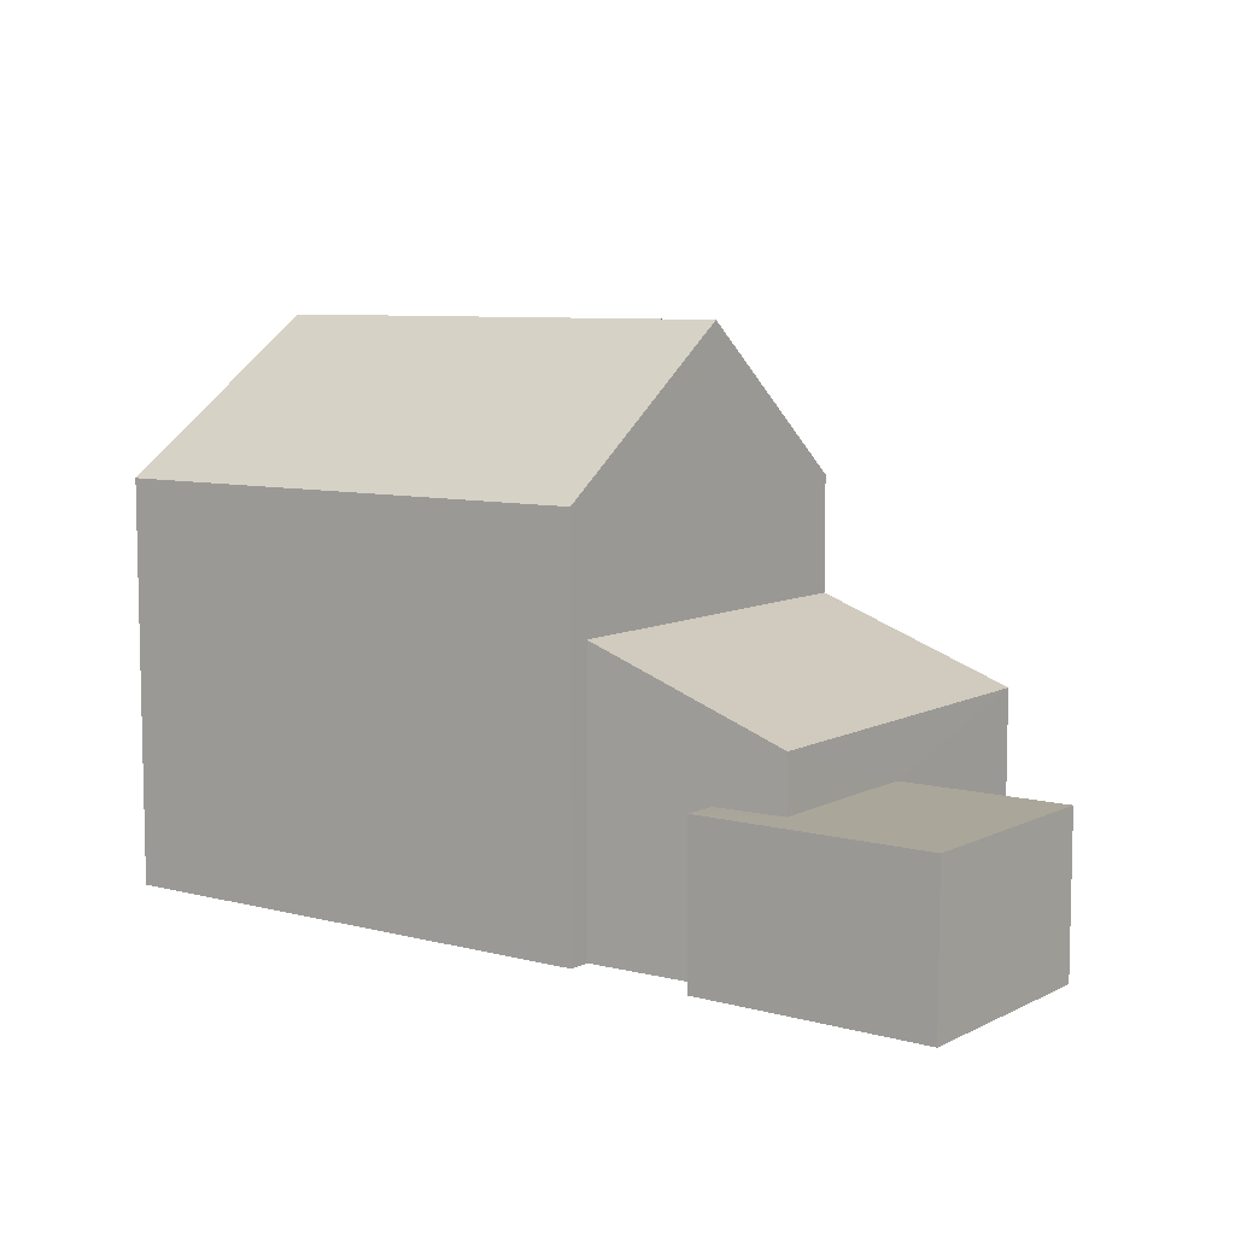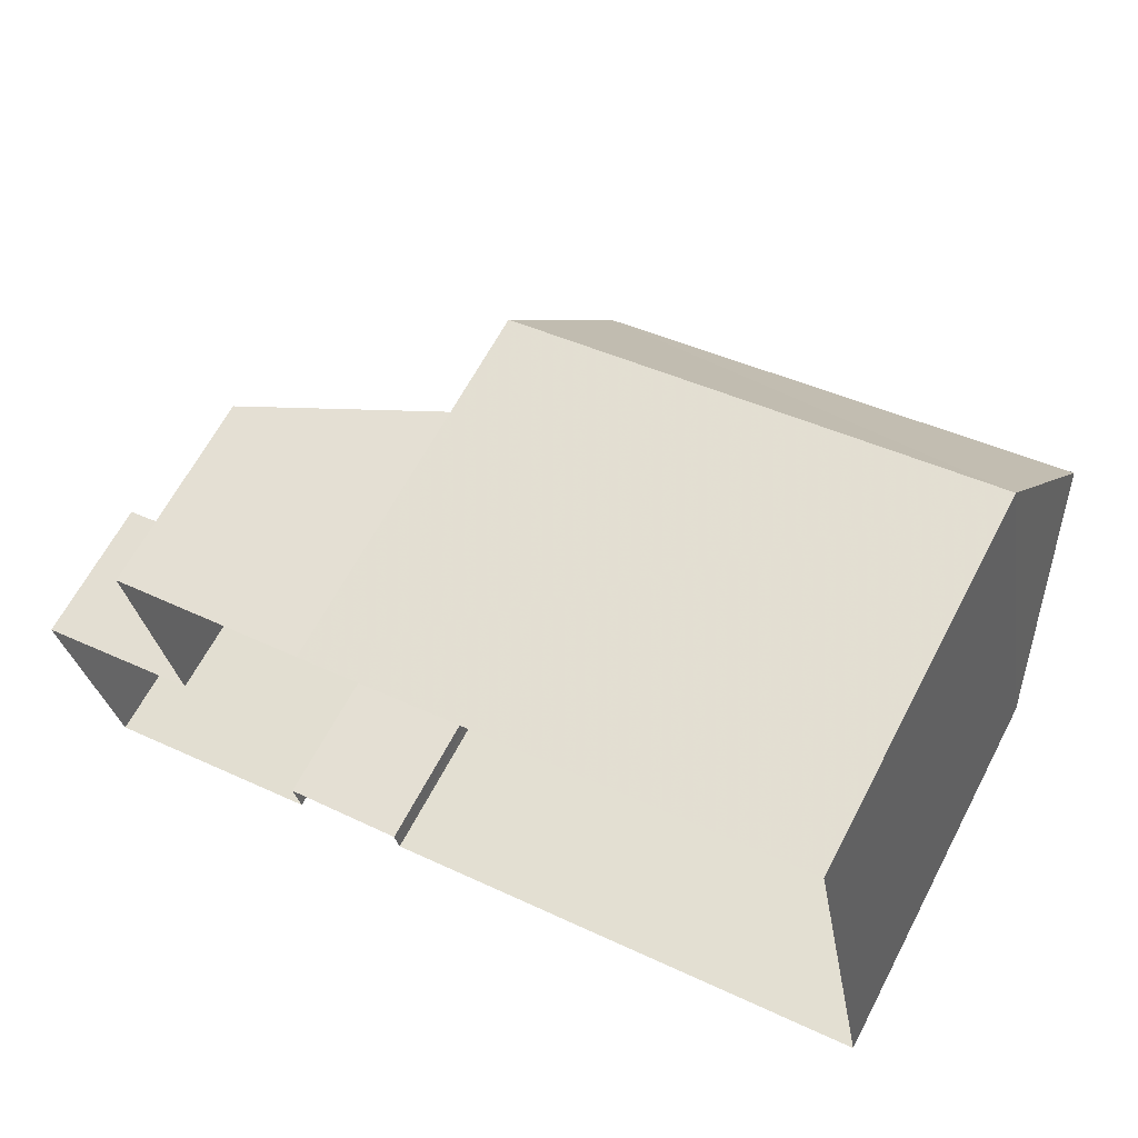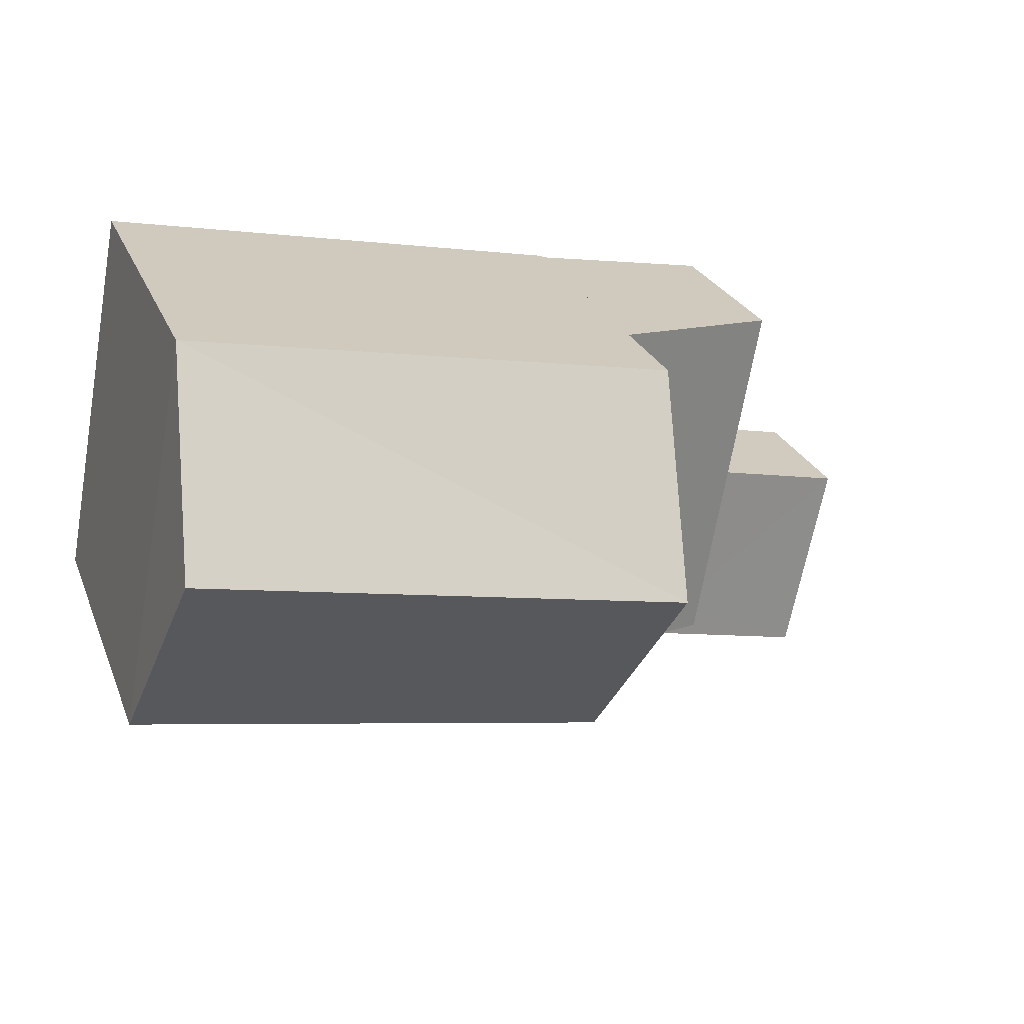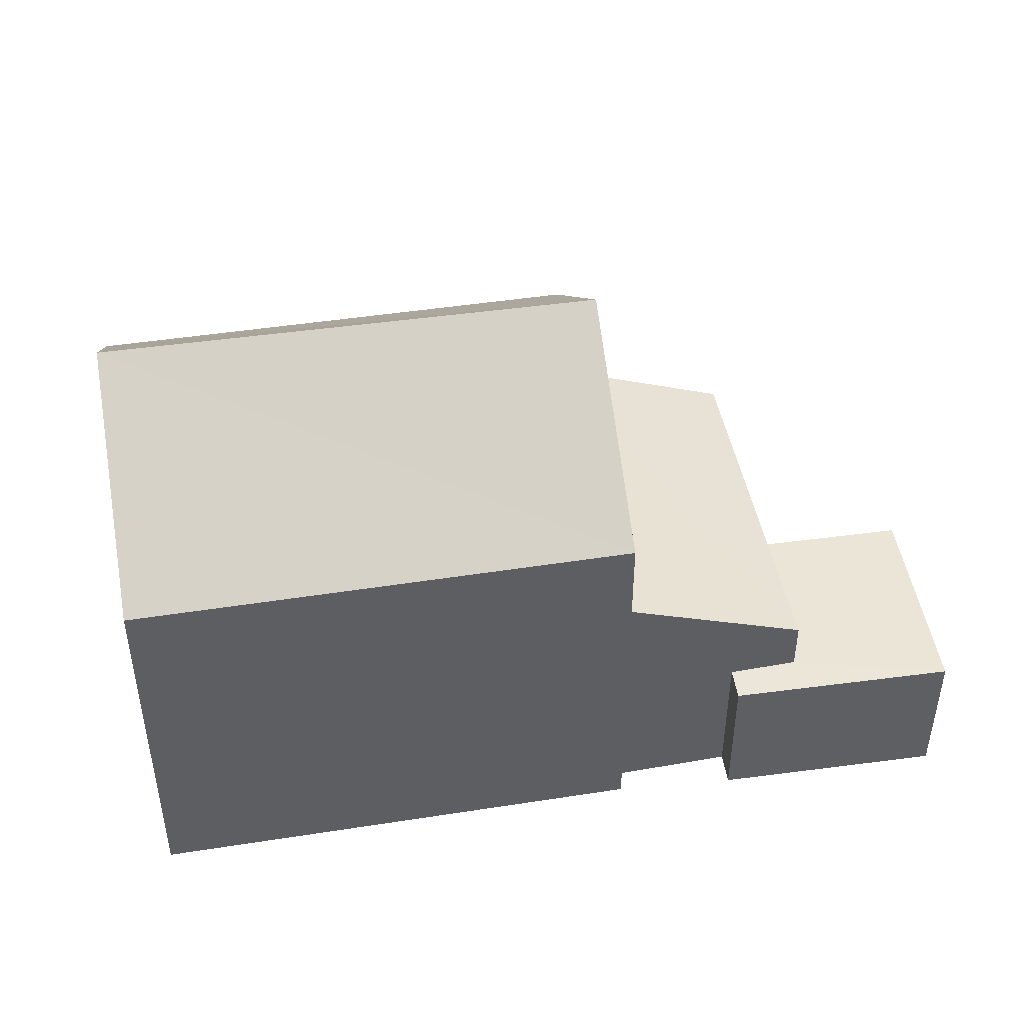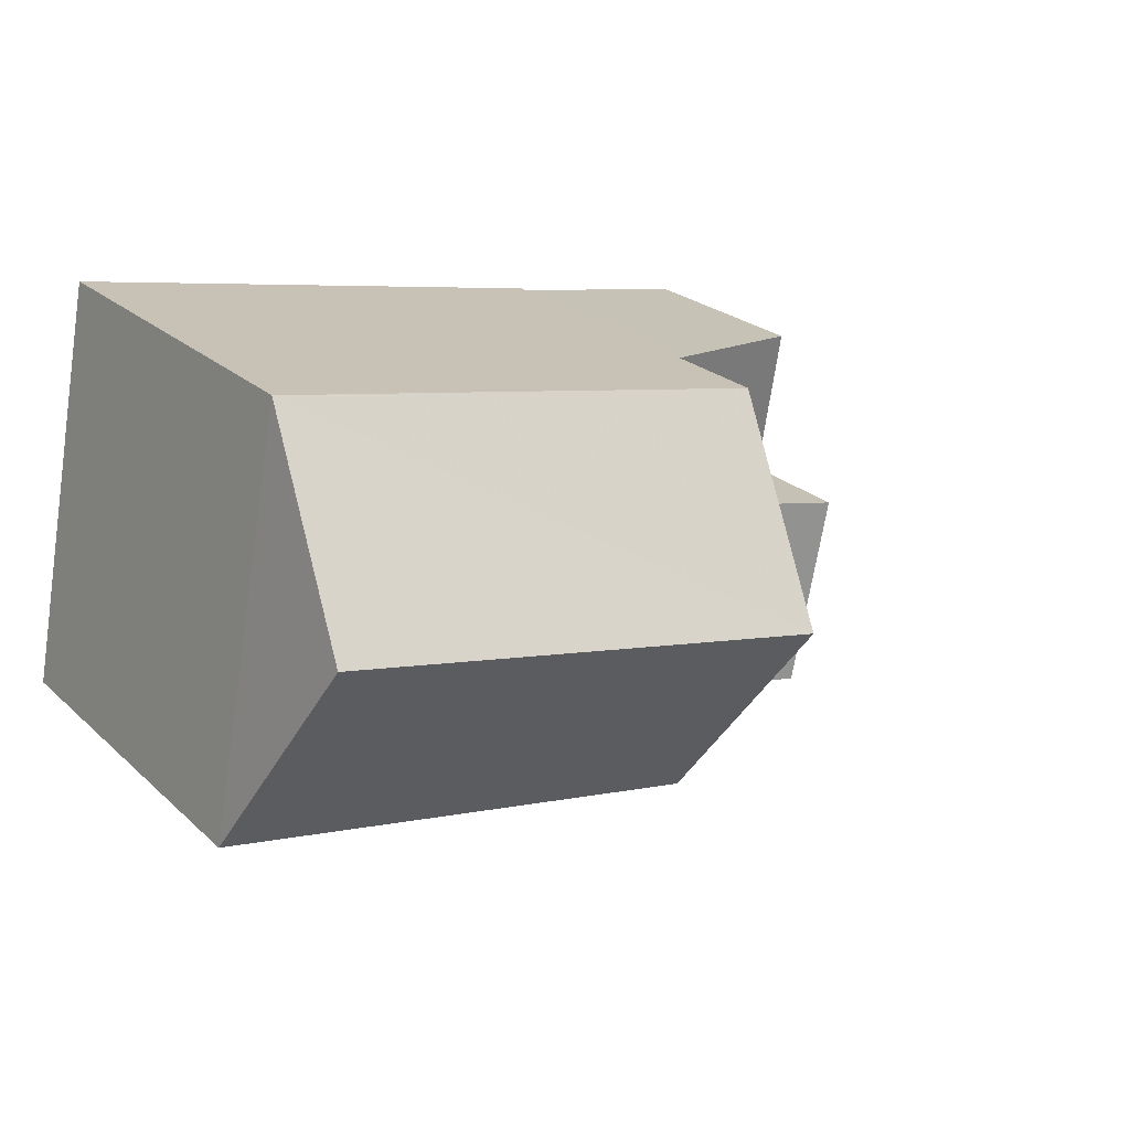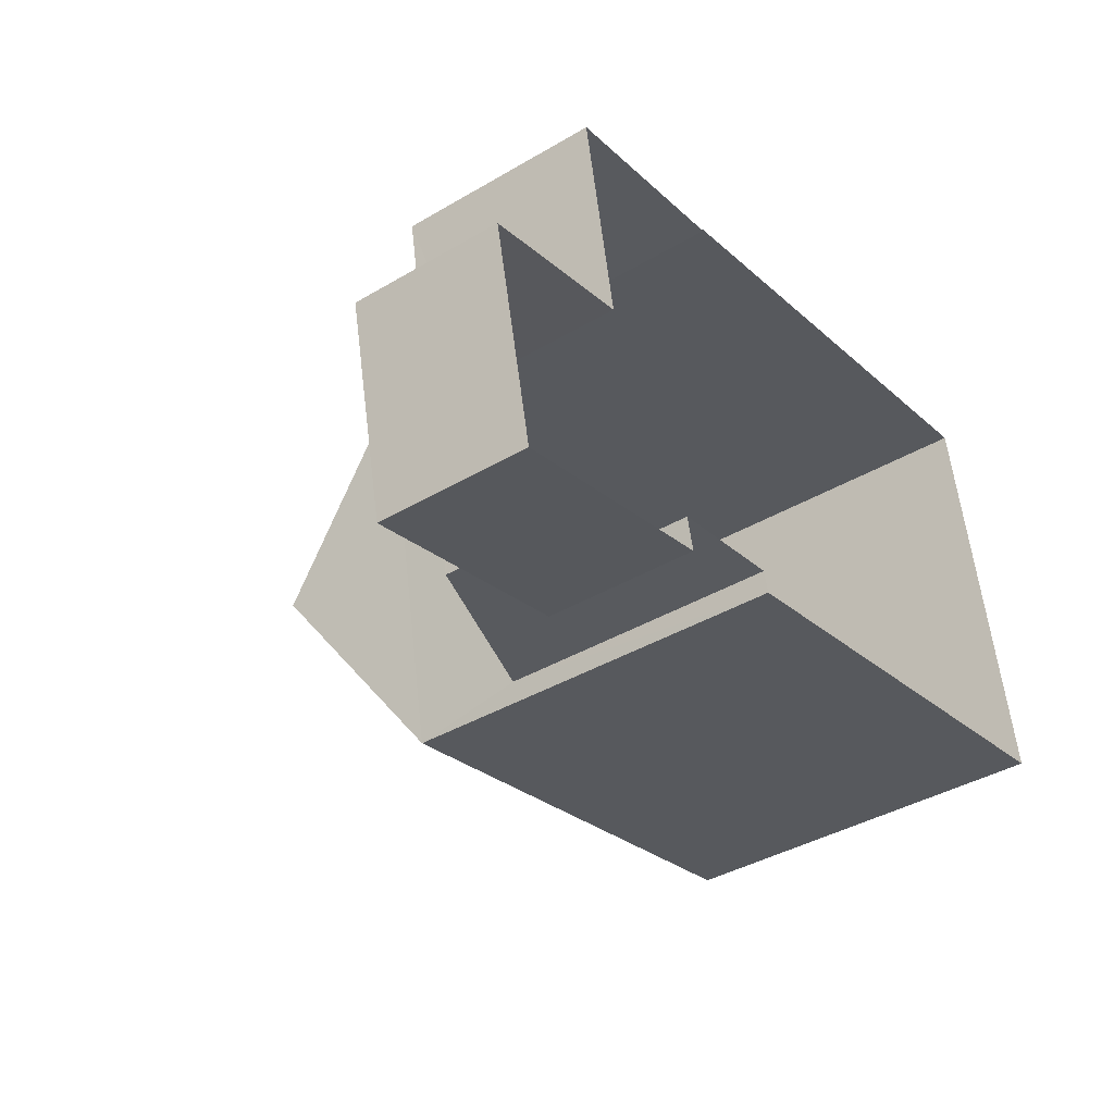
<metadata>
{"format":"obj","ext":"obj","renderer":"f3d","projection":"perspective","resolution":1024,"background":"white","views":[{"elev":7.8,"azim":25.1,"up":"+Z"},{"elev":64.1,"azim":-152.2,"up":"+Y"},{"elev":25.1,"azim":-18.5,"up":"+Y"},{"elev":45.7,"azim":-20.5,"up":"+Z"},{"elev":23.6,"azim":-34.2,"up":"+Y"},{"elev":-39.2,"azim":126.5,"up":"+Y"}]}
</metadata>
<code>
v -8.824e+04 -9.906e+04 9.641
v -8.824e+04 -9.906e+04 9.641
v -8.825e+04 -9.906e+04 9.641
v -8.824e+04 -9.907e+04 9.641
v -8.825e+04 -9.907e+04 9.641
v -8.824e+04 -9.907e+04 9.641
v -8.824e+04 -9.907e+04 9.641
v -8.824e+04 -9.907e+04 9.641
v -8.824e+04 -9.906e+04 9.641
v -8.824e+04 -9.907e+04 9.641
v -8.824e+04 -9.907e+04 9.641
v -8.824e+04 -9.907e+04 9.641
v -8.824e+04 -9.907e+04 11.22
v -8.824e+04 -9.907e+04 11.22
v -8.824e+04 -9.907e+04 11.22
v -8.824e+04 -9.907e+04 11.22
v -8.824e+04 -9.907e+04 11.22
v -8.824e+04 -9.907e+04 11.22
v -8.824e+04 -9.906e+04 12.55
v -8.824e+04 -9.907e+04 11.78
v -8.824e+04 -9.906e+04 11.77
v -8.824e+04 -9.907e+04 12.55
v -8.824e+04 -9.907e+04 13.73
v -8.825e+04 -9.906e+04 15.3
v -8.825e+04 -9.907e+04 13.73
v -8.824e+04 -9.907e+04 15.3
v -8.825e+04 -9.906e+04 13.73
v -8.824e+04 -9.906e+04 13.73
f 1 2 3
f 4 5 3
f 6 7 8
f 2 9 8
f 7 10 11
f 12 5 4
f 8 11 4
f 4 3 2
f 8 7 11
f 8 4 2
f 13 14 15
f 16 15 17
f 17 15 18
f 15 14 18
f 19 20 21
f 19 22 20
f 23 24 25
f 26 24 23
f 24 26 27
f 27 26 28
f 11 10 14
f 13 11 14
f 16 17 6
f 8 16 6
f 18 7 6
f 17 18 6
f 14 10 7
f 18 14 7
f 15 20 13
f 11 13 4
f 13 22 4
f 20 22 13
f 2 21 9
f 2 19 21
f 20 16 21
f 21 16 9
f 20 15 16
f 9 16 8
f 22 12 4
f 12 22 23
f 23 22 28
f 1 19 2
f 28 19 1
f 22 19 28
f 26 23 28
f 24 27 25
f 25 3 5
f 25 27 3
f 27 1 3
f 27 28 1
f 12 25 5
f 12 23 25

</code>
